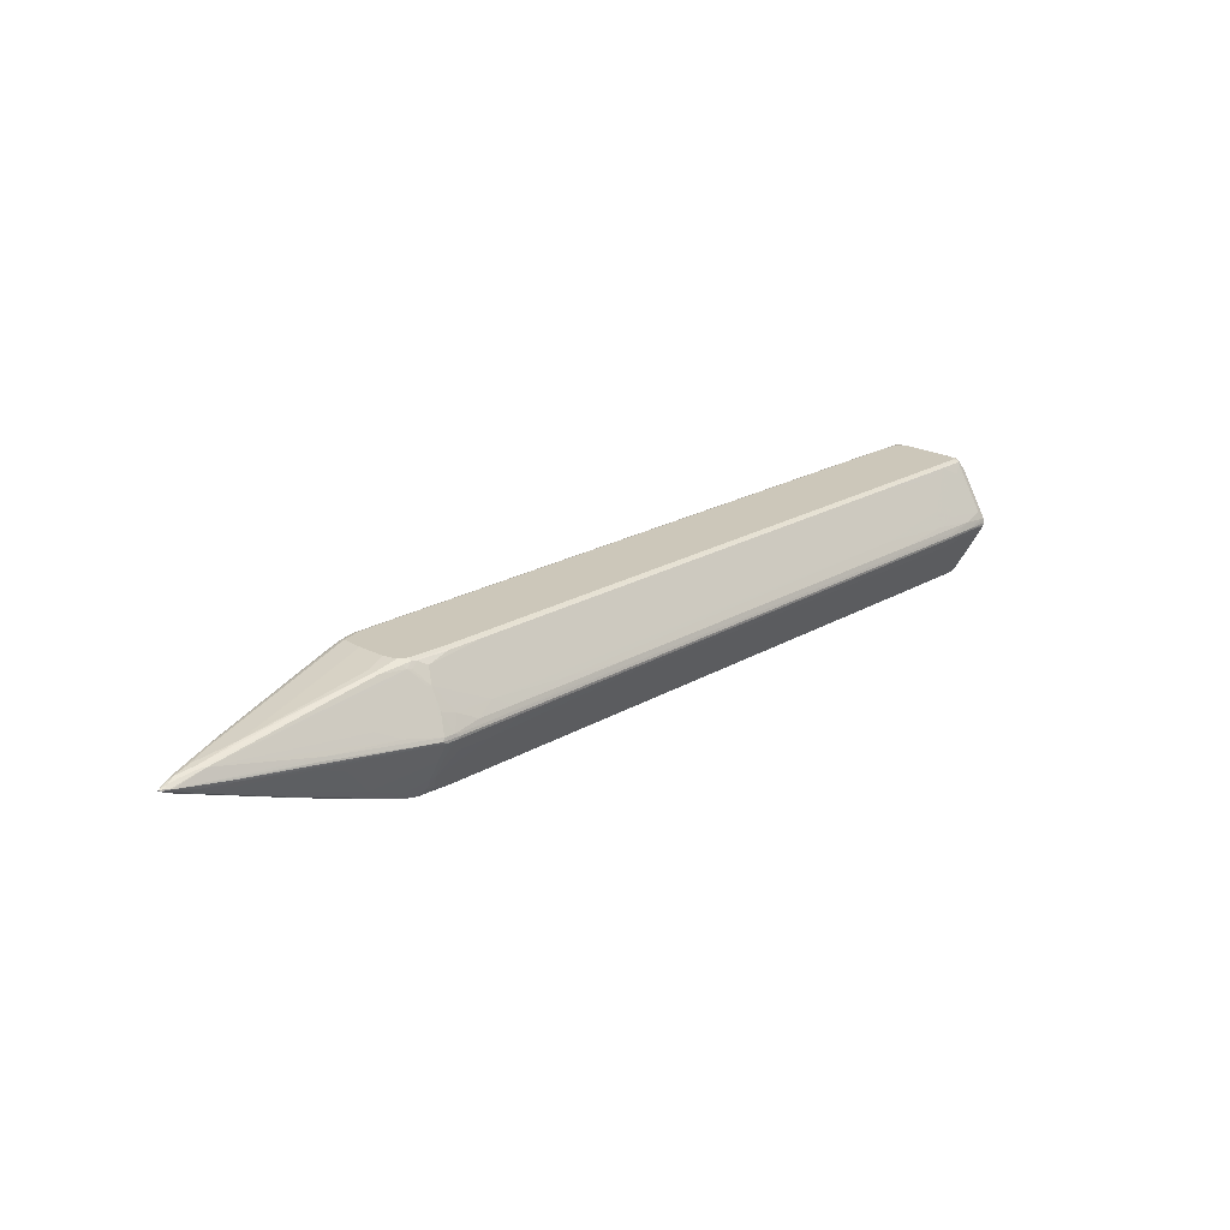
<metadata>
{"format":"obj","ext":"obj","renderer":"f3d","projection":"perspective","resolution":1024,"background":"white","views":[{"elev":21.3,"azim":-16.3,"up":"+Z"}]}
</metadata>
<code>
v -0.8116 -0.5147 0.01359
v -0.7663 -0.5056 0.01359
v -0.7586 -0.4957 0.03324
v -0.7858 -0.5048 0.02417
v -0.8132 -0.5139 0.0151
v -0.8222 -0.5139 0.0151
v -0.8253 -0.5139 0.01207
v -0.8161 -0.5139 0.01207
v -0.7798 -0.5018 -0.003001
v -0.7754 -0.5056 0.004524
v -0.721 -0.4965 0.004524
v -0.7254 -0.4987 0.009048
v -0.6801 -0.4897 0.009048
v -0.5894 -0.4716 0.009048
v -0.5864 -0.4685 0.0151
v -0.7678 -0.4957 0.03324
v -0.8176 -0.5093 0.01964
v -0.4594 -0.4414 0.0151
v -0.5048 -0.4414 0.03324
v -0.4594 -0.3959 0.09673
v -0.4413 -0.3869 0.1058
v -0.4866 -0.3959 0.1058
v -0.8321 -0.5124 0.01359
v -0.8298 -0.5124 0.01133
v -0.8161 -0.5078 0.005655
v -0.8116 -0.5033 0.002262
v -0.7572 -0.4852 -0.01586
v -0.6211 -0.4399 -0.06121
v -0.7526 -0.4927 -0.01207
v -0.7482 -0.4965 -0.004524
v -0.5939 -0.4692 -0.004524
v -0.4942 -0.4512 -0.004524
v -0.3944 -0.433 -0.004524
v -0.3989 -0.4353 -0
v -0.4398 -0.4421 0.004524
v -0.396 -0.4323 0.006024
v -0.7709 -0.4897 0.03626
v -0.8041 -0.5048 0.02417
v -0.807 -0.4987 0.02719
v -0.4866 -0.4323 0.04231
v -0.4473 -0.3839 0.1119
v -0.405 -0.4141 0.04231
v -0.4141 -0.3959 0.07859
v -0.4058 -0.3945 0.07707
v -0.433 -0.3854 0.1043
v -0.4322 -0.3779 0.1149
v -0.4897 -0.39 0.1088
v -0.8196 -0.4987 0.009048
v -0.8139 -0.4942 0.004524
v -0.8132 -0.4957 0.02417
v -0.8116 -0.492 0.02267
v -0.8101 -0.4867 0.01812
v -0.7958 -0.467 0.01359
v -0.8101 -0.4867 0.009048
v -0.8132 -0.4987 0.003001
v -0.7935 -0.4852 -0.006786
v -0.6166 -0.4414 -0.06045
v -0.7663 -0.4761 -0.01586
v -0.6166 -0.4353 -0.06347
v -0.4534 -0.3718 -0.1179
v -0.4579 -0.3763 -0.1156
v -0.4534 -0.3839 -0.1119
v -0.6982 -0.475 -0.02719
v -0.7437 -0.4931 -0.009048
v -0.612 -0.4421 -0.05895
v -0.5123 -0.4149 -0.07707
v -0.5487 -0.4512 -0.02267
v -0.4035 -0.4149 -0.04081
v -0.3944 -0.4104 -0.04081
v -0.3763 -0.4239 -0.004524
v -0.3688 -0.4202 -0
v -0.3921 -0.4308 0.004524
v -0.3778 -0.4232 0.006024
v -0.3967 -0.4126 0.04081
v -0.7073 -0.4625 0.0544
v -0.7437 -0.4716 0.04533
v -0.7798 -0.4807 0.03626
v -0.7526 -0.4534 0.04533
v -0.4058 -0.3763 0.1043
v -0.4239 -0.3763 0.1134
v -0.3695 -0.4035 0.03174
v -0.3059 -0.3672 0.03174
v -0.3059 -0.331 0.08614
v -0.417 -0.3627 0.1179
v -0.4353 -0.3718 0.1179
v -0.3778 -0.3506 0.1149
v -0.3809 -0.3446 0.1179
v -0.4534 -0.3718 0.1179
v -0.4988 -0.3809 0.1088
v -0.764 -0.4399 -0.004524
v -0.764 -0.4488 -0.01359
v -0.7738 -0.4625 -0.01207
v -0.807 -0.4885 0.02493
v -0.7586 -0.4504 0.04231
v -0.7526 -0.4432 0.04307
v -0.7935 -0.4692 0.02267
v -0.6014 -0.2599 0.009048
v -0.7648 -0.4323 0.009048
v -0.7482 -0.4488 -0.02493
v -0.7164 -0.4353 -0.03626
v -0.7617 -0.4716 -0.01812
v -0.4714 -0.393 -0.1028
v -0.526 -0.3627 -0.09976
v -0.4806 -0.3265 -0.1179
v -0.4353 -0.3718 -0.1179
v -0.4353 -0.3779 -0.1149
v -0.4307 -0.3786 -0.1134
v -0.4442 -0.3842 -0.1088
v -0.4625 -0.3933 -0.09976
v -0.467 -0.3967 -0.09521
v -0.4579 -0.4149 -0.05895
v -0.4126 -0.3967 -0.07707
v -0.4035 -0.3922 -0.07707
v -0.3672 -0.4013 -0.03174
v -0.3128 -0.3876 -0.004524
v -0.3053 -0.3839 -0
v -0.374 -0.4217 0.004524
v -0.3142 -0.3869 0.006024
v -0.3331 -0.3945 0.01359
v -0.6166 -0.399 0.08162
v -0.4988 -0.3083 0.1179
v -0.662 -0.39 0.07255
v -0.6348 -0.3627 0.08162
v -0.3059 -0.3128 0.1134
v -0.3695 -0.3491 0.1134
v -0.2698 -0.3582 0.01359
v -0.1699 -0.2947 0.02267
v 0.5736 0.1405 0.03174
v 0.5736 0.1949 0.1134
v -0.3142 -0.3143 0.1149
v -0.3706 -0.3446 0.1156
v -0.3173 -0.3083 0.1179
v -0.4625 -0.3627 0.1179
v -0.4714 -0.3536 0.1179
v -0.6461 -0.331 -0.03174
v -0.5192 -0.2494 -0.1043
v -0.6733 -0.3763 -0.04988
v -0.7187 -0.4126 -0.03174
v -0.6099 -0.2766 -0.01359
v -0.5464 -0.213 -0.02267
v -0.5645 -0.2403 -0.03174
v -0.7285 -0.4262 -0.03021
v -0.73 -0.4239 0.04988
v -0.6409 -0.3597 0.07859
v -0.5487 -0.2788 0.1043
v -0.7119 -0.3967 0.04081
v -0.6575 -0.3332 0.03174
v -0.6031 -0.2698 0.02267
v -0.5395 -0.1972 0.01359
v -0.5418 -0.195 0.004524
v -0.6106 -0.269 -0
v -0.5816 -0.3083 -0.0884
v -0.5864 -0.3174 -0.08766
v -0.5804 -0.3174 -0.09069
v -0.535 -0.2902 -0.1088
v -0.5804 -0.3265 -0.09069
v -0.4988 -0.2902 -0.1179
v -0.417 -0.3627 -0.1179
v -0.3898 -0.3548 -0.1156
v -0.4262 -0.3729 -0.1156
v -0.417 -0.3748 -0.1119
v -0.417 -0.3842 -0.09976
v -0.4353 -0.3933 -0.09069
v -0.4035 -0.374 -0.1043
v -0.3038 -0.3106 -0.1134
v -0.3038 -0.365 -0.03174
v -0.2675 -0.3559 -0.01359
v -0.0316 -0.2199 -0.01359
v 0.5667 0.1201 -0.004524
v -0.3105 -0.3854 0.004524
v 0.5742 0.1239 0
v -0.5169 -0.272 0.1179
v -0.03388 -0.2221 0.01359
v 0.6099 0.1496 0.01359
v 0.7096 0.2131 0.02267
v 0.7096 0.2312 0.04988
v 0.7096 0.2675 0.1043
v 0.7459 0.2947 0.1134
v 0.5653 0.1934 0.1149
v 0.5622 0.1995 0.1179
v -0.51 -0.2403 -0.1043
v -0.51 -0.2494 -0.1134
v -0.547 -0.2055 -0.009048
v -0.5381 -0.1965 -0.009048
v -0.5373 -0.204 -0.02267
v -0.5229 -0.269 0.1149
v -0.5501 -0.2872 0.1058
v -0.5215 -0.2607 0.1134
v -0.5215 -0.2516 0.1043
v -0.5487 -0.2425 0.05895
v -0.5123 -0.2425 0.1043
v -0.5304 -0.1972 0.02267
v -0.4942 -0.17 0.01359
v -0.4488 -0.1382 0.004524
v -0.5395 -0.1926 0.004524
v -0.5198 -0.2629 -0.1119
v -0.5078 -0.2629 -0.1179
v -0.5078 -0.272 -0.1179
v -0.3809 -0.3446 -0.1179
v -0.3717 -0.3457 -0.1156
v -0.4126 -0.3786 -0.1043
v -0.3672 -0.3468 -0.1134
v -0.1676 -0.2743 -0.04988
v -0.3082 -0.3095 -0.1156
v 0.5759 0.1972 -0.1134
v 0.5759 0.1609 -0.05895
v 0.5759 0.1428 -0.03174
v 0.7119 0.2153 -0.02267
v 0.612 0.1519 -0.01359
v 0.7391 0.2199 -0.004524
v 0.569 0.1224 0.004524
v 0.7466 0.2237 0
v -0.4988 -0.2538 0.1179
v -0.5169 -0.2618 0.1156
v 0.7414 0.2222 0.004524
v 0.7821 0.2493 0.01359
v 0.7459 0.2403 0.03174
v 0.8184 0.2766 0.02267
v 0.7821 0.3038 0.09521
v 0.7912 0.322 0.1134
v 0.7901 0.3264 0.1156
v 0.7376 0.2932 0.1149
v 0.5724 0.1995 0.1156
v 0.7345 0.2992 0.1179
v -0.5009 -0.2403 -0.1134
v -0.5281 -0.195 -0.02267
v -0.5089 -0.2538 -0.1156
v -0.5017 -0.1692 -0
v -0.492 -0.1677 -0.01359
v -0.4988 -0.2436 0.1156
v -0.5032 -0.2425 0.1134
v -0.4942 -0.2245 0.09521
v -0.4942 -0.1881 0.04081
v -0.4579 -0.1609 0.03174
v -0.3219 -0.07026 0.01359
v -0.4565 -0.1421 -0
v 0.5576 0.4376 0.01359
v 0.4307 0.3695 0.004524
v 0.4232 0.3658 0
v -0.4988 -0.2538 -0.1179
v -0.3173 -0.3083 -0.1179
v 0.5622 0.1995 -0.1179
v 0.5713 0.1984 -0.1156
v 0.7482 0.297 -0.1134
v 0.7119 0.2697 -0.1043
v 0.7482 0.2607 -0.05895
v 0.8207 0.2788 -0.02267
v 0.7844 0.2517 -0.01359
v 0.8298 0.2743 -0.004524
v 0.792 0.2509 0
v 0.781 0.2471 0.009048
v -0.4897 -0.2449 0.1179
v 0.8264 0.2743 0.009048
v 0.8321 0.2766 0.004524
v 0.8093 0.3038 0.068
v 0.8047 0.322 0.09521
v 0.7958 0.3309 0.1134
v 0.795 0.3355 0.1149
v 0.7889 0.3355 0.1179
v 0.7798 0.3264 0.1179
v 0.7448 0.2992 0.1156
v -0.492 -0.2221 -0.09521
v -0.4556 -0.213 -0.1134
v -0.4926 -0.2388 -0.1149
v -0.4998 -0.2449 -0.1156
v -0.492 -0.204 -0.068
v -0.4908 -0.1655 -0.009048
v -0.4511 -0.1405 -0.004524
v -0.3196 -0.06794 -0.01359
v -0.4556 -0.1586 -0.03174
v -0.4442 -0.2176 0.1179
v -0.4534 -0.2165 0.1156
v -0.4579 -0.2154 0.1134
v -0.4579 -0.179 0.05895
v -0.3219 -0.08834 0.04081
v 0.4284 0.3673 -0.004524
v 0.5576 0.3831 0.09521
v 0.6575 0.4829 0.03174
v 0.6664 0.5055 0.004524
v 0.6589 0.5018 0
v -0.4897 -0.2449 -0.1179
v 0.7345 0.2992 -0.1179
v 0.7437 0.2981 -0.1156
v 0.7935 0.3242 -0.1134
v 0.7844 0.306 -0.09521
v 0.8116 0.306 -0.068
v 0.8139 0.3072 -0.06347
v 0.807 0.3264 -0.09069
v 0.8313 0.2751 0
v 0.8132 0.3144 -0.06045
v 0.8132 0.3144 0.0665
v 0.8139 0.3129 0.068
v 0.807 0.3264 0.09069
v 0.8041 0.3264 0.09673
v 0.7981 0.3355 0.1088
v 0.7935 0.34 0.1156
v 0.7709 0.3718 0.1179
v -0.4473 -0.2115 -0.1149
v -0.3196 -0.1224 -0.09521
v 0.4239 0.2947 -0.1134
v -0.4545 -0.2176 -0.1156
v 0.5599 0.4398 -0.01359
v 0.5599 0.4035 -0.068
v 0.4353 0.2901 0.1179
v 0.4262 0.2913 0.1156
v 0.4216 0.2925 0.1134
v -0.3219 -0.1247 0.09521
v 0.6643 0.5033 -0.004524
v 0.561 0.4421 -0.009048
v 0.6575 0.4285 0.1134
v 0.6847 0.492 0.04081
v 0.6847 0.5146 0.004524
v 0.677 0.5109 0
v 0.6681 0.5048 -0.006024
v -0.4442 -0.2176 -0.1179
v 0.7798 0.3264 -0.1179
v 0.7889 0.3253 -0.1156
v 0.795 0.3325 -0.1149
v 0.8041 0.3235 -0.09673
v 0.8026 0.3196 -0.09521
v 0.8041 0.3325 -0.08766
v 0.7981 0.3355 -0.1088
v 0.801 0.3385 -0.09371
v 0.8041 0.3325 0.09371
v 0.795 0.3415 0.1119
v 0.7754 0.3763 0.1156
v 0.7391 0.4398 0.1156
v 0.7345 0.4353 0.1179
v 0.4322 0.2962 -0.1149
v 0.5599 0.3854 -0.09521
v 0.6598 0.4307 -0.1134
v 0.6234 0.4761 -0.01359
v 0.6598 0.4851 -0.03174
v 0.6598 0.4671 -0.05895
v 0.671 0.4262 0.1179
v 0.662 0.4274 0.1156
v 0.721 0.458 0.1156
v 0.6664 0.433 0.1134
v 0.671 0.4387 0.1088
v 0.6847 0.4557 0.09521
v 0.6982 0.4659 0.09069
v 0.6982 0.484 0.06347
v 0.6936 0.4965 0.04081
v 0.7028 0.4875 0.05895
v 0.6892 0.5109 0.01207
v 0.6892 0.5169 0
v 0.6861 0.5139 -0.006024
v 0.687 0.4942 -0.04081
v 0.4353 0.2901 -0.1179
v 0.7889 0.3355 -0.1179
v 0.792 0.3476 -0.1119
v 0.801 0.3385 0.08766
v 0.7829 0.3658 -0.1119
v 0.7738 0.3839 -0.1119
v 0.7376 0.4474 -0.1119
v 0.7013 0.5109 -0.003001
v 0.7376 0.4474 0.1058
v 0.7769 0.3778 0.1119
v 0.7406 0.4413 0.1119
v 0.721 0.4602 0.1134
v 0.7254 0.4443 0.1179
v 0.6681 0.4322 -0.1149
v 0.671 0.4262 -0.1179
v 0.687 0.458 -0.09521
v 0.6959 0.4489 -0.1134
v 0.7073 0.4443 0.1179
v 0.6847 0.4421 0.1134
v 0.7073 0.4569 0.1088
v 0.6936 0.4602 0.09521
v 0.7119 0.4693 0.09521
v 0.7164 0.4655 0.1028
v 0.7164 0.4686 0.09673
v 0.6982 0.5079 0.01812
v 0.7042 0.5048 0.02114
v 0.6953 0.5139 0.003001
v 0.6998 0.5094 -0.01057
v 0.6982 0.5079 -0.01812
v 0.7194 0.4655 -0.1028
v 0.7134 0.4686 -0.09673
v 0.6953 0.4957 -0.04231
v 0.705 0.4671 -0.09521
v 0.7709 0.3718 -0.1179
v 0.7875 0.3431 -0.1164
v 0.7754 0.3763 -0.1134
v 0.7692 0.3793 -0.1164
v 0.7331 0.4428 -0.1164
v 0.7285 0.4565 -0.1119
v 0.7225 0.4686 -0.08766
v 0.7104 0.4927 -0.03928
v 0.7225 0.4686 0.09371
v 0.7225 0.4595 0.1119
v 0.7164 0.4715 0.09069
v 0.7042 0.4504 -0.1149
v 0.7073 0.4443 -0.1179
v 0.7142 0.458 -0.1134
v 0.7013 0.5018 -0.03021
v 0.721 0.4671 -0.09521
v 0.721 0.458 -0.1134
v 0.7104 0.4836 -0.0665
v 0.7345 0.4353 -0.1179
v 0.7239 0.4519 -0.1164
v 0.7153 0.4534 -0.1156
v 0.7254 0.4443 -0.1179
f 1 2 3
f 231 273 232
f 232 273 274
f 232 274 233
f 234 274 275
f 234 275 235
f 235 275 237
f 236 239 276
f 236 276 268
f 237 277 310
f 237 310 278
f 237 278 279
f 237 279 238
f 237 275 277
f 238 279 280
f 238 280 239
f 239 280 276
f 242 282 283
f 242 283 243
f 244 283 317
f 244 317 284
f 244 284 285
f 230 273 231
f 244 285 246
f 230 272 273
f 230 252 271
f 221 259 260
f 221 260 224
f 221 224 261
f 221 261 222
f 225 262 263
f 225 263 298
f 225 298 264
f 225 264 265
f 225 265 227
f 225 226 262
f 226 229 266
f 226 266 262
f 227 265 281
f 227 281 240
f 228 267 229
f 228 236 267
f 229 267 236
f 229 236 268
f 229 268 269
f 229 269 270
f 229 270 266
f 230 271 272
f 221 258 259
f 244 246 245
f 247 285 284
f 263 270 269
f 263 269 299
f 263 299 330
f 263 330 300
f 263 300 329
f 263 329 298
f 264 298 301
f 264 301 265
f 265 301 281
f 268 276 269
f 269 276 302
f 269 302 303
f 269 303 299
f 271 304 305
f 271 305 272
f 272 305 306
f 272 306 273
f 273 307 275
f 273 275 274
f 273 306 277
f 273 277 307
f 263 266 270
f 246 285 247
f 262 266 263
f 258 295 296
f 247 284 286
f 247 286 249
f 247 249 248
f 249 286 287
f 249 287 288
f 249 288 289
f 249 289 250
f 250 289 254
f 250 254 253
f 254 290 291
f 254 291 292
f 254 292 256
f 254 256 255
f 254 289 288
f 254 288 290
f 256 292 293
f 256 293 294
f 256 294 257
f 257 294 295
f 257 295 258
f 258 296 259
f 259 296 297
f 275 307 277
f 221 257 258
f 220 256 257
f 178 217 218
f 178 218 219
f 178 219 220
f 178 220 221
f 178 221 222
f 179 222 261
f 179 261 223
f 179 223 180
f 180 223 261
f 180 261 224
f 181 185 226
f 181 226 225
f 182 225 227
f 182 227 196
f 183 195 184
f 184 195 228
f 184 228 229
f 184 229 226
f 184 226 185
f 186 214 188
f 188 214 230
f 176 178 177
f 188 230 231
f 176 217 178
f 175 216 217
f 166 203 206
f 166 206 207
f 166 207 208
f 166 208 168
f 166 168 167
f 168 208 209
f 168 209 169
f 169 209 248
f 169 248 210
f 169 210 212
f 169 212 171
f 170 211 174
f 170 174 173
f 171 212 215
f 171 215 211
f 172 213 230
f 172 230 214
f 172 214 186
f 174 211 215
f 174 215 216
f 174 216 175
f 175 217 176
f 220 257 221
f 188 231 191
f 192 231 232
f 206 208 207
f 208 245 246
f 208 246 247
f 208 247 248
f 208 248 209
f 210 248 249
f 210 249 250
f 210 250 212
f 212 250 253
f 212 253 251
f 212 251 216
f 212 216 215
f 213 252 230
f 216 251 253
f 216 253 218
f 216 218 217
f 218 253 254
f 218 254 255
f 218 255 220
f 218 220 219
f 220 255 256
f 206 245 208
f 188 191 189
f 205 245 206
f 205 283 244
f 192 232 233
f 192 233 193
f 193 233 274
f 193 274 234
f 193 234 235
f 193 235 194
f 194 236 228
f 194 228 195
f 194 235 237
f 194 237 238
f 194 238 239
f 194 239 236
f 196 227 197
f 197 227 240
f 199 241 204
f 199 204 200
f 200 204 202
f 204 241 242
f 204 242 243
f 204 243 205
f 205 243 283
f 205 244 245
f 276 280 308
f 276 308 309
f 276 309 302
f 346 356 376
f 346 376 377
f 346 377 378
f 346 378 379
f 346 379 347
f 347 379 380
f 347 380 348
f 348 380 379
f 348 379 381
f 348 381 364
f 350 382 383
f 350 383 351
f 351 383 382
f 351 382 384
f 351 384 353
f 352 356 357
f 353 384 354
f 354 384 382
f 354 382 385
f 354 385 386
f 354 386 355
f 346 375 356
f 355 386 401
f 346 374 375
f 346 372 373
f 331 393 362
f 333 348 334
f 334 348 364
f 335 366 337
f 335 337 336
f 337 360 367
f 337 367 338
f 337 366 361
f 338 367 368
f 338 368 369
f 338 369 341
f 338 341 339
f 341 368 370
f 341 370 342
f 341 369 368
f 342 370 343
f 343 370 344
f 344 370 371
f 344 371 372
f 344 372 346
f 344 346 345
f 346 373 374
f 331 365 393
f 355 401 387
f 355 388 389
f 376 388 397
f 376 397 396
f 377 396 378
f 378 397 387
f 378 387 398
f 378 398 395
f 378 395 379
f 378 396 399
f 378 399 397
f 379 395 381
f 382 400 386
f 382 386 385
f 386 400 403
f 386 403 401
f 387 401 398
f 387 397 388
f 393 395 402
f 393 402 394
f 394 402 401
f 394 401 403
f 395 398 401
f 376 396 377
f 355 387 388
f 373 390 374
f 372 392 373
f 355 389 356
f 356 389 388
f 356 388 376
f 356 375 374
f 356 374 357
f 357 390 391
f 357 391 360
f 357 360 359
f 357 359 358
f 357 374 390
f 360 391 390
f 360 390 392
f 360 392 372
f 360 372 371
f 360 371 370
f 360 370 368
f 360 368 367
f 362 393 363
f 363 393 394
f 365 381 395
f 365 395 393
f 373 392 390
f 331 381 365
f 331 364 381
f 331 334 364
f 290 324 291
f 291 324 293
f 291 293 292
f 293 324 295
f 293 295 294
f 295 324 325
f 295 325 296
f 296 325 358
f 296 358 326
f 296 326 297
f 297 326 327
f 297 327 328
f 298 315 301
f 298 329 349
f 298 349 315
f 299 303 330
f 300 330 331
f 300 331 362
f 300 362 329
f 302 309 308
f 302 308 314
f 290 321 324
f 302 314 332
f 288 323 321
f 288 322 351
f 277 306 310
f 278 310 311
f 278 311 279
f 279 311 312
f 279 312 313
f 279 313 280
f 280 313 347
f 280 347 314
f 280 314 308
f 281 301 315
f 282 316 317
f 282 317 283
f 284 317 318
f 284 318 319
f 284 319 320
f 284 320 286
f 286 320 319
f 286 319 287
f 287 319 288
f 288 321 290
f 288 319 322
f 288 351 323
f 302 332 333
f 302 333 334
f 302 334 303
f 318 322 319
f 318 350 351
f 321 323 352
f 321 352 324
f 323 351 353
f 323 353 354
f 323 354 355
f 323 355 356
f 323 356 352
f 324 352 357
f 324 357 358
f 324 358 325
f 326 358 359
f 326 359 327
f 327 359 360
f 327 360 337
f 327 337 328
f 328 337 361
f 329 362 363
f 329 363 349
f 330 334 331
f 318 351 322
f 317 350 318
f 316 350 317
f 314 333 332
f 303 334 330
f 304 335 336
f 304 336 305
f 305 336 306
f 306 336 310
f 310 336 337
f 310 337 338
f 310 338 339
f 310 339 341
f 310 341 340
f 165 206 203
f 310 340 311
f 311 341 342
f 311 342 343
f 311 343 312
f 312 343 344
f 312 344 345
f 312 345 346
f 312 346 313
f 313 346 347
f 314 347 348
f 314 348 333
f 311 340 341
f 165 205 206
f 165 204 205
f 165 202 204
f 44 80 45
f 44 74 81
f 44 81 82
f 44 82 83
f 44 83 124
f 44 124 79
f 46 84 85
f 46 80 125
f 46 125 86
f 46 86 87
f 46 87 84
f 47 88 133
f 47 133 89
f 47 89 75
f 48 54 49
f 49 56 55
f 49 54 90
f 49 90 91
f 49 91 92
f 49 92 56
f 50 93 51
f 44 79 80
f 50 78 94
f 42 44 43
f 41 85 88
f 32 68 33
f 33 68 69
f 33 69 70
f 33 70 71
f 33 71 34
f 34 71 117
f 34 117 72
f 34 72 36
f 34 36 35
f 36 72 73
f 36 73 74
f 36 74 44
f 36 44 42
f 37 75 76
f 37 76 77
f 37 77 39
f 37 39 38
f 37 47 75
f 39 77 78
f 39 78 50
f 41 46 85
f 41 88 47
f 32 111 68
f 50 94 95
f 51 93 96
f 60 403 400
f 60 400 382
f 60 382 350
f 60 350 316
f 60 316 282
f 60 282 242
f 60 242 241
f 60 241 199
f 60 199 158
f 60 158 105
f 60 105 106
f 60 106 62
f 60 62 61
f 60 103 104
f 62 106 107
f 62 107 108
f 62 108 102
f 63 65 66
f 65 102 109
f 65 109 110
f 65 110 66
f 60 394 403
f 50 95 93
f 60 363 394
f 60 315 349
f 51 96 52
f 52 96 53
f 53 96 97
f 53 97 98
f 53 98 54
f 54 98 90
f 56 92 99
f 56 99 100
f 56 100 101
f 56 101 58
f 57 62 102
f 57 102 65
f 59 101 100
f 59 100 103
f 59 103 60
f 60 104 157
f 60 157 198
f 60 198 197
f 60 197 240
f 60 240 281
f 60 281 315
f 60 349 363
f 32 67 111
f 31 67 32
f 31 66 67
f 6 17 23
f 7 23 24
f 7 24 25
f 7 25 9
f 7 9 8
f 9 25 26
f 9 26 27
f 9 27 28
f 9 28 29
f 9 29 10
f 10 29 30
f 10 30 11
f 11 30 31
f 11 31 32
f 11 32 33
f 11 33 34
f 11 34 12
f 12 34 13
f 13 34 14
f 14 34 35
f 14 35 15
f 6 23 7
f 15 35 36
f 5 17 6
f 3 22 16
f 1 3 4
f 1 4 5
f 1 5 6
f 1 6 7
f 1 7 8
f 1 8 9
f 1 9 10
f 1 10 11
f 1 11 12
f 1 12 13
f 1 13 14
f 1 14 2
f 2 14 15
f 2 15 3
f 3 16 17
f 3 17 4
f 3 15 18
f 3 18 19
f 3 19 20
f 3 20 21
f 3 21 22
f 4 17 5
f 15 36 18
f 16 37 38
f 16 38 17
f 24 49 55
f 24 55 26
f 24 26 25
f 26 55 56
f 26 56 28
f 26 28 27
f 28 57 29
f 28 56 58
f 28 58 101
f 28 101 59
f 28 59 60
f 28 60 61
f 28 61 62
f 28 62 57
f 29 63 64
f 29 64 30
f 29 57 65
f 29 65 63
f 30 64 63
f 30 63 66
f 30 66 31
f 23 54 48
f 23 53 54
f 23 52 53
f 23 51 52
f 16 22 47
f 16 47 37
f 17 38 39
f 17 39 23
f 18 36 21
f 18 21 40
f 18 40 19
f 19 40 21
f 19 21 20
f 21 41 22
f 66 110 111
f 21 36 42
f 21 43 44
f 21 44 45
f 21 45 80
f 21 80 46
f 21 46 41
f 22 41 47
f 23 48 49
f 23 49 24
f 23 39 50
f 23 50 51
f 21 42 43
f 395 401 402
f 66 111 67
f 68 113 69
f 122 172 123
f 123 172 186
f 123 186 144
f 124 129 179
f 124 179 130
f 126 173 127
f 126 170 173
f 127 173 174
f 127 174 128
f 128 174 175
f 128 175 176
f 128 176 129
f 129 176 177
f 129 177 178
f 129 178 222
f 129 222 179
f 130 179 180
f 130 180 132
f 135 141 136
f 136 141 140
f 136 140 185
f 121 172 122
f 136 185 181
f 118 126 119
f 116 211 170
f 106 160 107
f 107 160 161
f 107 161 162
f 107 162 108
f 108 162 163
f 108 163 109
f 109 163 112
f 109 112 110
f 112 163 162
f 112 162 113
f 113 162 164
f 113 164 165
f 113 165 166
f 113 166 114
f 114 166 167
f 114 167 115
f 115 167 168
f 115 168 169
f 115 169 116
f 116 169 171
f 116 171 211
f 118 170 126
f 105 160 106
f 136 181 225
f 136 182 152
f 149 195 150
f 150 195 183
f 150 183 151
f 152 182 196
f 152 196 153
f 153 196 197
f 153 197 154
f 154 197 155
f 155 197 198
f 155 198 157
f 158 199 159
f 159 199 200
f 159 200 161
f 159 161 160
f 161 164 201
f 161 201 162
f 161 200 202
f 161 202 164
f 162 201 164
f 164 202 165
f 165 203 166
f 149 194 195
f 136 225 182
f 149 193 194
f 149 231 192
f 136 152 137
f 137 142 138
f 137 152 142
f 139 151 140
f 140 183 184
f 140 184 185
f 140 151 183
f 143 145 146
f 144 186 187
f 144 187 145
f 145 187 186
f 145 186 188
f 145 188 189
f 145 189 190
f 145 190 147
f 145 147 146
f 147 190 148
f 148 190 149
f 149 190 189
f 149 189 191
f 149 191 231
f 149 192 193
f 105 159 160
f 105 158 159
f 104 155 157
f 79 125 80
f 81 119 82
f 82 119 126
f 82 126 127
f 82 127 128
f 82 128 83
f 83 128 129
f 83 129 124
f 84 87 132
f 84 132 180
f 84 180 224
f 84 224 260
f 84 260 259
f 84 259 297
f 84 297 328
f 84 328 361
f 84 361 366
f 84 366 335
f 84 335 304
f 84 304 271
f 84 271 252
f 79 124 125
f 84 252 213
f 78 144 94
f 77 123 78
f 68 111 110
f 68 110 112
f 69 113 70
f 70 114 115
f 70 115 116
f 70 116 71
f 70 113 114
f 71 116 170
f 71 170 117
f 72 117 73
f 73 117 170
f 73 170 118
f 73 118 119
f 73 119 81
f 73 81 74
f 75 89 120
f 75 120 121
f 75 121 76
f 76 122 77
f 76 121 122
f 77 122 123
f 78 123 144
f 84 213 172
f 84 172 121
f 84 121 134
f 94 145 143
f 95 143 96
f 96 143 146
f 96 146 147
f 96 147 148
f 96 148 149
f 96 149 97
f 97 149 150
f 97 150 98
f 98 150 151
f 98 151 139
f 99 142 152
f 99 152 153
f 99 153 154
f 99 154 155
f 99 155 156
f 99 156 100
f 100 156 103
f 102 108 109
f 103 156 155
f 103 155 104
f 94 144 145
f 94 143 95
f 93 95 96
f 92 142 99
f 84 134 133
f 84 133 88
f 84 88 85
f 86 125 124
f 86 124 130
f 86 130 131
f 86 131 87
f 87 131 130
f 87 130 132
f 89 121 120
f 68 112 113
f 89 133 134
f 90 135 136
f 90 136 137
f 90 137 138
f 90 138 91
f 90 98 139
f 90 139 140
f 90 140 141
f 90 141 135
f 91 138 142
f 91 142 92
f 89 134 121
f 396 397 399

</code>
